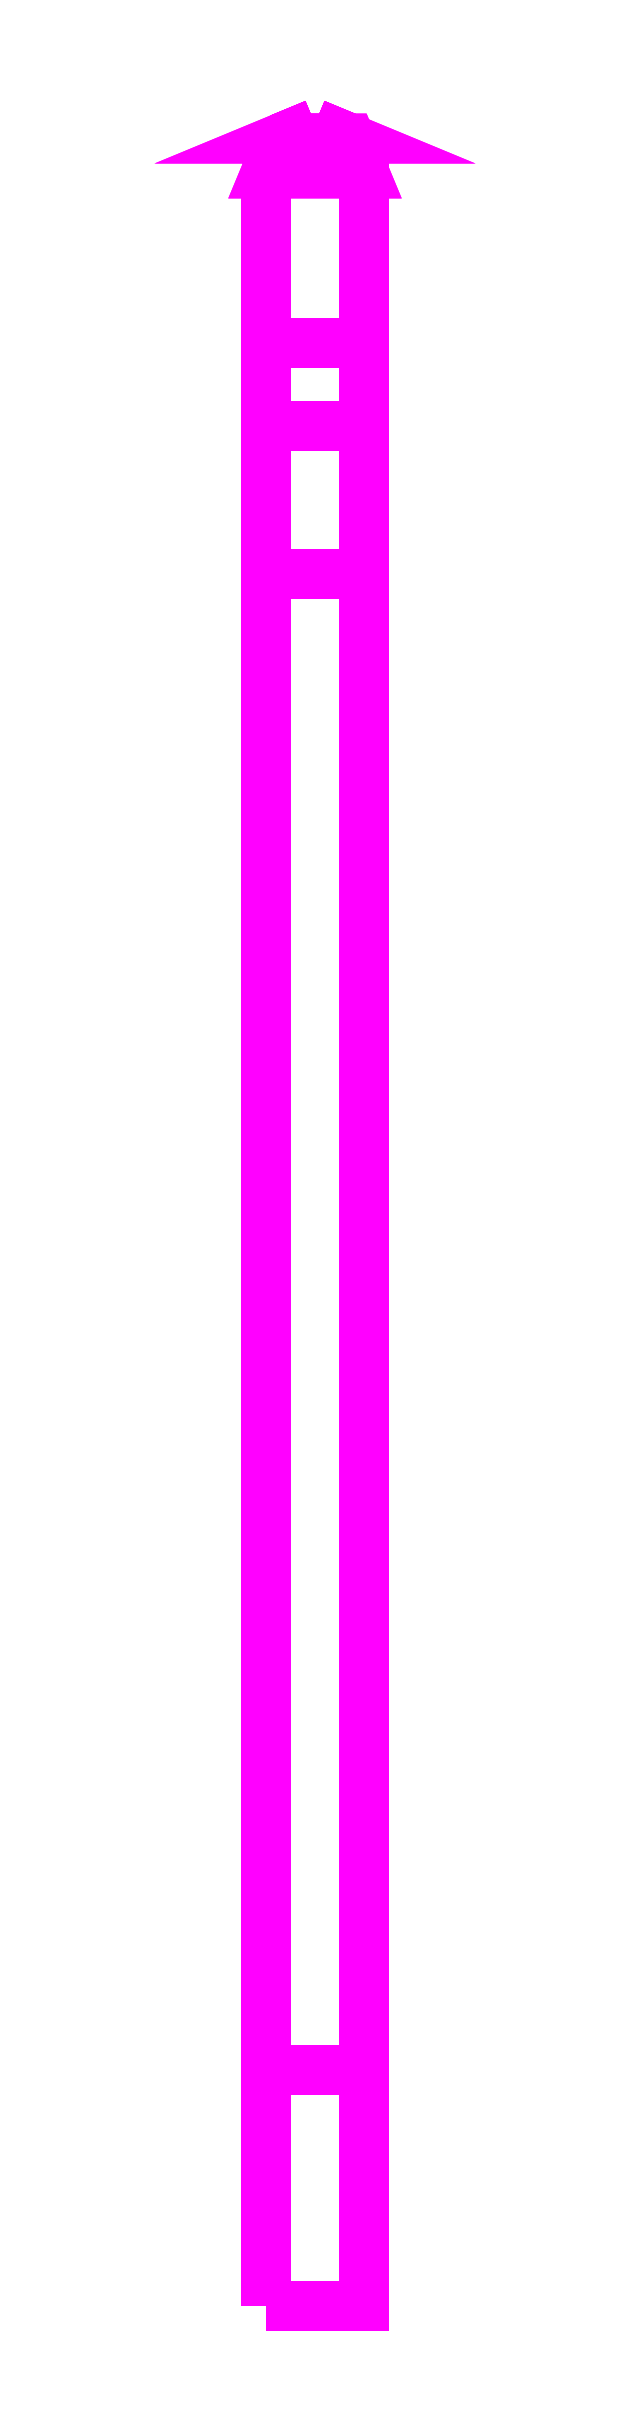
<metadata>
{"format":"dxf","ext":"dxf","renderer":"ezdxf+matplotlib","layout":"modelspace","background":"white","min_lineweight":24,"dpi":150}
</metadata>
<code>
0
SECTION
2
ENTITIES
0
3DFACE
8
TRAIL1
10
0.09
20
-0.31
30
0.89
11
0.09
21
-0.73
31
0.89
12
0.09
22
-0.73
32
0.44
13
0.09
23
-0.46
33
0.44
0
3DFACE
8
TRAIL1
10
-0.09
20
-0.46
30
0.44
11
-0.09
21
-0.73
31
0.44
12
-0.09
22
-0.73
32
0.89
13
-0.09
23
-0.31
33
0.89
0
3DFACE
8
TRAIL1
10
-0.09
20
-3.46
30
0.21
11
0.09
21
-3.46
31
0.21
12
0.09
22
-0.73
32
0.89
13
-0.09
23
-0.73
33
0.89
0
3DFACE
8
TRAIL1
10
0.09
20
-0.73
30
0.89
11
0.09
21
-3.46
31
0.21
12
0.09
22
-3.46
32
0
13
0.09
23
-0.73
33
0.44
0
3DFACE
8
TRAIL1
10
-0.09
20
-0.73
30
0.44
11
-0.09
21
-3.46
31
0
12
-0.09
22
-3.46
32
0.21
13
-0.09
23
-0.73
33
0.89
0
3DFACE
8
TRAIL1
10
-0.09
20
-3.89
30
0.21
11
0.09
21
-3.89
31
0.21
12
0.09
22
-3.46
32
0.21
13
-0.09
23
-3.46
33
0.21
0
3DFACE
8
TRAIL1
10
-0.09
20
-3.46
30
0
11
-0.09
21
-3.89
31
0
12
-0.09
22
-3.89
32
0.21
13
-0.09
23
-3.46
33
0.21
0
3DFACE
8
TRAIL1
10
-0.09
20
-3.89
30
0
11
0.09
21
-3.89
31
0
12
0.09
22
-3.89
32
0.21
13
-0.09
23
-3.89
33
0.21
0
3DFACE
8
TRAIL1
10
0.09
20
-3.46
30
0.21
11
0.09
21
-3.89
31
0.21
12
0.09
22
-3.89
32
0
13
0.09
23
-3.46
33
0
0
3DFACE
8
TRAIL1
10
0.09
20
-0.31
30
0.38
11
0.09
21
-0.46
31
0.34
12
0.09
22
0
32
0.34
13
0.09
23
0
33
0.38
0
3DFACE
8
TRAIL1
10
-0.09
20
0
30
0.34
11
-0.09
21
-0.46
31
0.34
12
-0.09
22
-0.31
32
0.38
13
-0.09
23
0
33
0.38
0
3DFACE
8
TRAIL1
10
-0.09
20
0
30
0.38
11
-0.09
21
-0.31
31
0.38
12
0.09
22
-0.31
32
0.38
13
0.09
23
0
33
0.38
0
3DFACE
8
TRAIL1
10
-0.09
20
-0.46
30
0.44
11
-0.09
21
-0.46
31
0.34
12
0.09
22
-0.46
32
0.34
13
0.09
23
-0.46
33
0.44
0
3DFACE
8
TRAIL1
10
0.09
20
-0.46
30
0.44
11
0.09
21
-0.46
31
0.34
12
0.09
22
-0.31
32
0.38
13
0.09
23
-0.31
33
0.89
0
3DFACE
8
TRAIL1
10
0.09
20
-0.31
30
0.79
11
0.09
21
-0.31
31
0.38
12
-0.09
22
-0.31
32
0.38
13
-0.09
23
-0.31
33
0.79
0
3DFACE
8
TRAIL1
10
-0.09
20
-0.31
30
0.38
11
-0.09
21
-0.46
31
0.34
12
-0.09
22
-0.46
32
0.44
13
-0.09
23
-0.31
33
0.89
0
3DFACE
8
TRAIL1
10
0.09
20
-0.31
30
0.89
11
0.09
21
-0.31
31
0.79
12
0.09
22
0
32
0.79
13
0.09
23
0
33
0.89
0
3DFACE
8
TRAIL1
10
-0.09
20
0
30
0.79
11
-0.09
21
-0.31
31
0.79
12
-0.09
22
-0.31
32
0.89
13
-0.09
23
0
33
0.89
0
3DFACE
8
TRAIL1
10
-0.09
20
0
30
0.89
11
-0.09
21
-0.73
31
0.89
12
0.09
22
-0.73
32
0.89
13
0.09
23
0
33
0.89
0
3DFACE
8
TRAIL1
10
0.09
20
0
30
0.34
11
0.06364
21
0.06364
31
0.34
12
0.06364
22
0.06364
32
0.38
13
0.09
23
0
33
0.38
0
3DFACE
8
TRAIL1
10
0.06364
20
0.06364
30
0.34
11
0
21
0.09
31
0.34
12
0
22
0.09
32
0.38
13
0.06364
23
0.06364
33
0.38
0
3DFACE
8
TRAIL1
10
0
20
0.09
30
0.34
11
-0.06364
21
0.06364
31
0.34
12
-0.06364
22
0.06364
32
0.38
13
0
23
0.09
33
0.38
0
3DFACE
8
TRAIL1
10
-0.06364
20
0.06364
30
0.34
11
-0.09
21
0
31
0.34
12
-0.09
22
0
32
0.38
13
-0.06364
23
0.06364
33
0.38
0
3DFACE
8
TRAIL1
10
0.09
20
0
30
0.79
11
0.06364
21
0.06364
31
0.79
12
0.06364
22
0.06364
32
0.89
13
0.09
23
0
33
0.89
0
3DFACE
8
TRAIL1
10
0.06364
20
0.06364
30
0.79
11
0
21
0.09
31
0.79
12
0
22
0.09
32
0.89
13
0.06364
23
0.06364
33
0.89
0
3DFACE
8
TRAIL1
10
0
20
0.09
30
0.79
11
-0.06364
21
0.06364
31
0.79
12
-0.06364
22
0.06364
32
0.89
13
0
23
0.09
33
0.89
0
3DFACE
8
TRAIL1
10
-0.06364
20
0.06364
30
0.79
11
-0.09
21
0
31
0.79
12
-0.09
22
0
32
0.89
13
-0.06364
23
0.06364
33
0.89
0
3DFACE
8
TRAIL1
10
-0.06364
20
0.06364
30
0.89
11
-0.09
21
0
31
0.89
12
0.09
22
0
32
0.89
13
0.06364
23
0.06364
33
0.89
0
3DFACE
8
TRAIL1
10
0
20
0.09
30
0.89
11
-0.06364
21
0.06364
31
0.89
12
0.06364
22
0.06364
32
0.89
13
0
23
0.09
33
0.89
0
3DFACE
8
TRAIL1
10
-0.06364
20
0.06364
30
0.38
11
-0.09
21
0
31
0.38
12
0.09
22
0
32
0.38
13
0.06364
23
0.06364
33
0.38
0
3DFACE
8
TRAIL1
10
0
20
0.09
30
0.38
11
-0.06364
21
0.06364
31
0.38
12
0.06364
22
0.06364
32
0.38
13
0
23
0.09
33
0.38
0
VIEWPORT
8
0
10
144.7
20
101.2
30
0
40
391.1
41
222.2
68
     2
69
     1
0
VIEWPORT
8
0
10
139.2
20
100.8
30
0
40
222.8
41
161.3
68
     1
69
     2
0
ENDSEC
0
EOF

</code>
